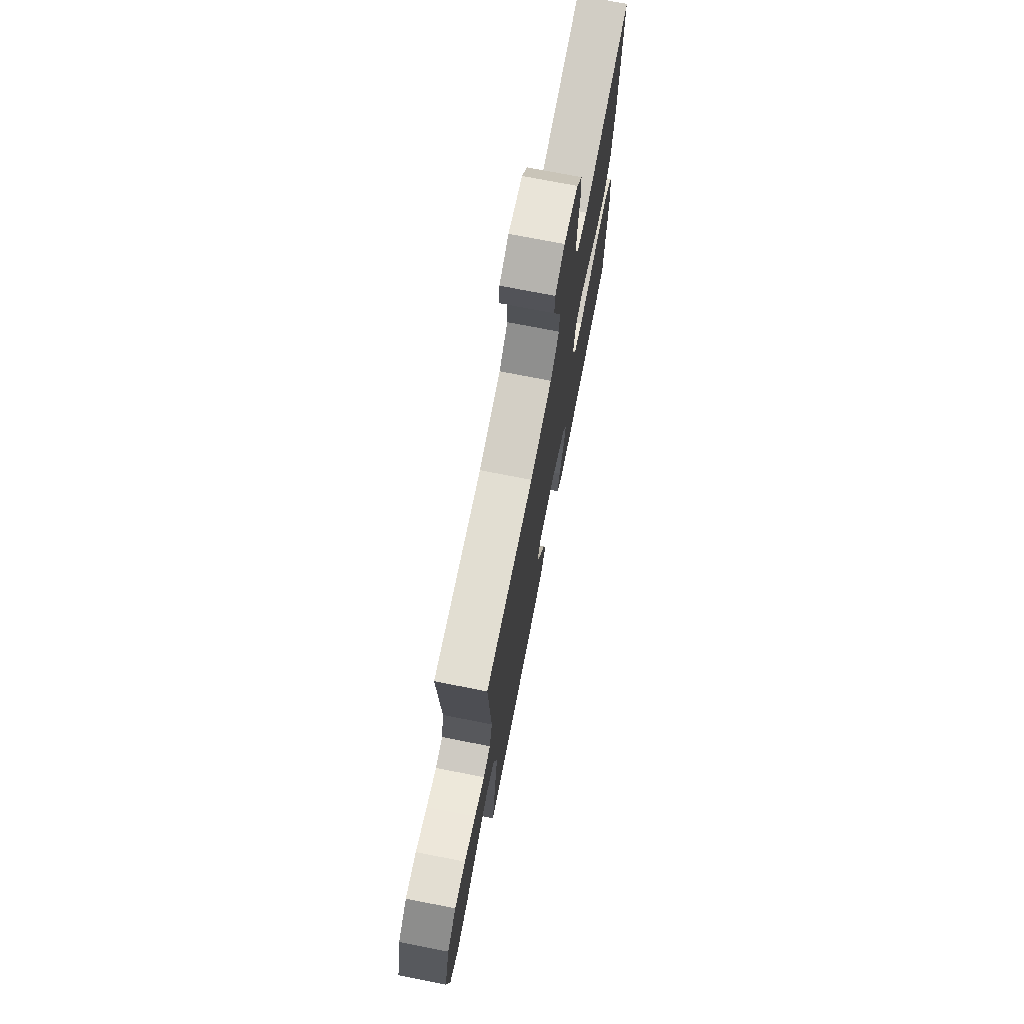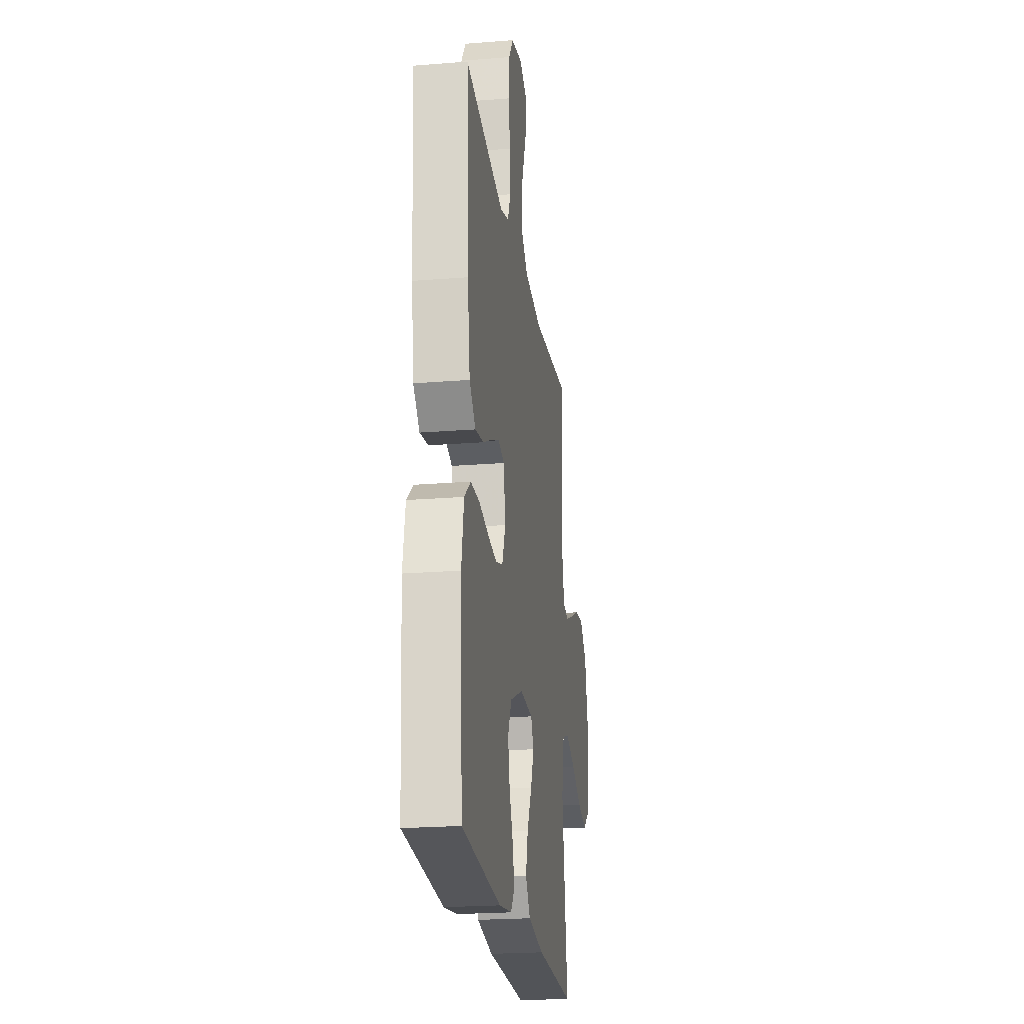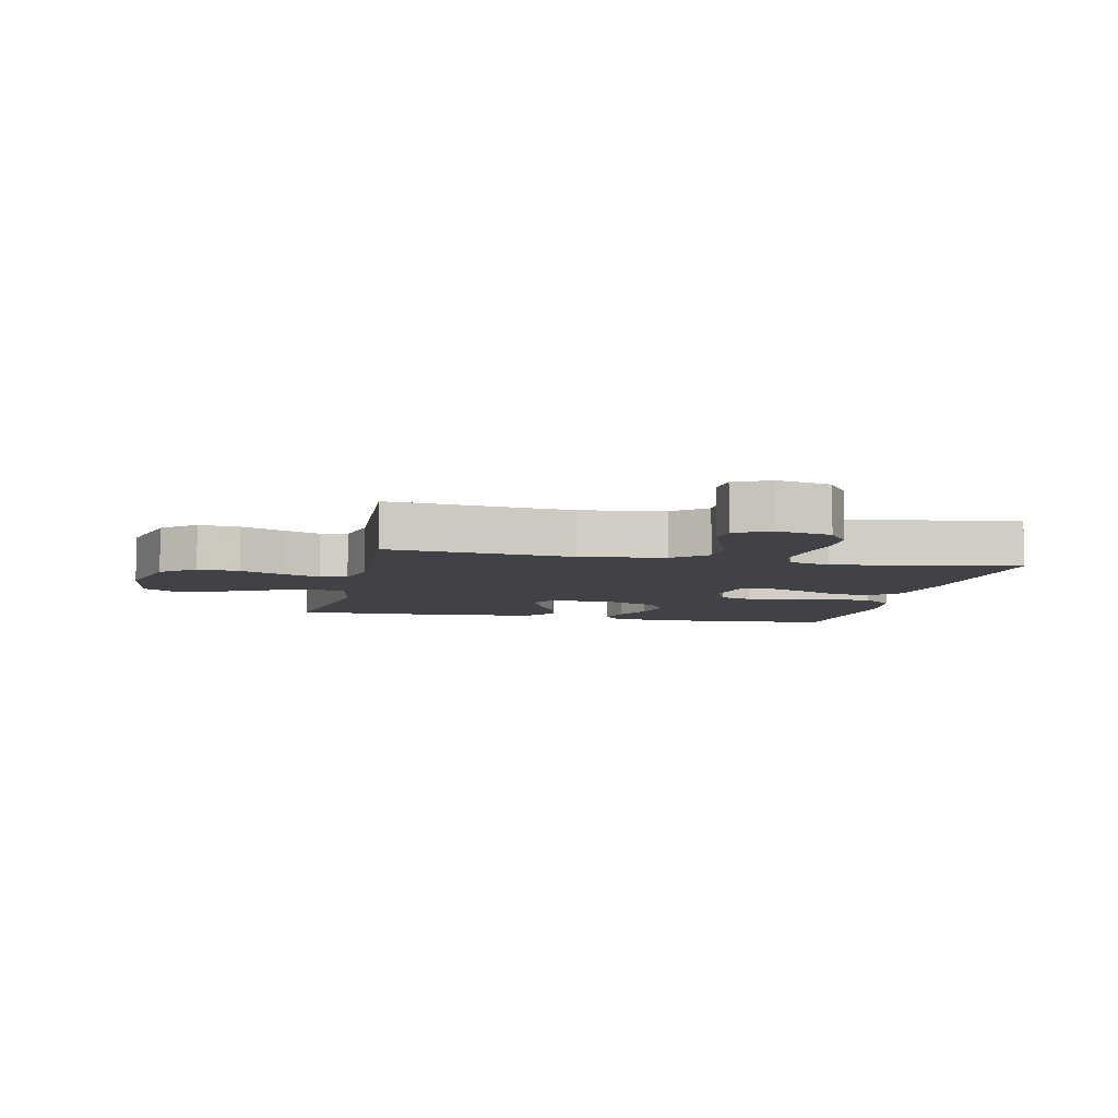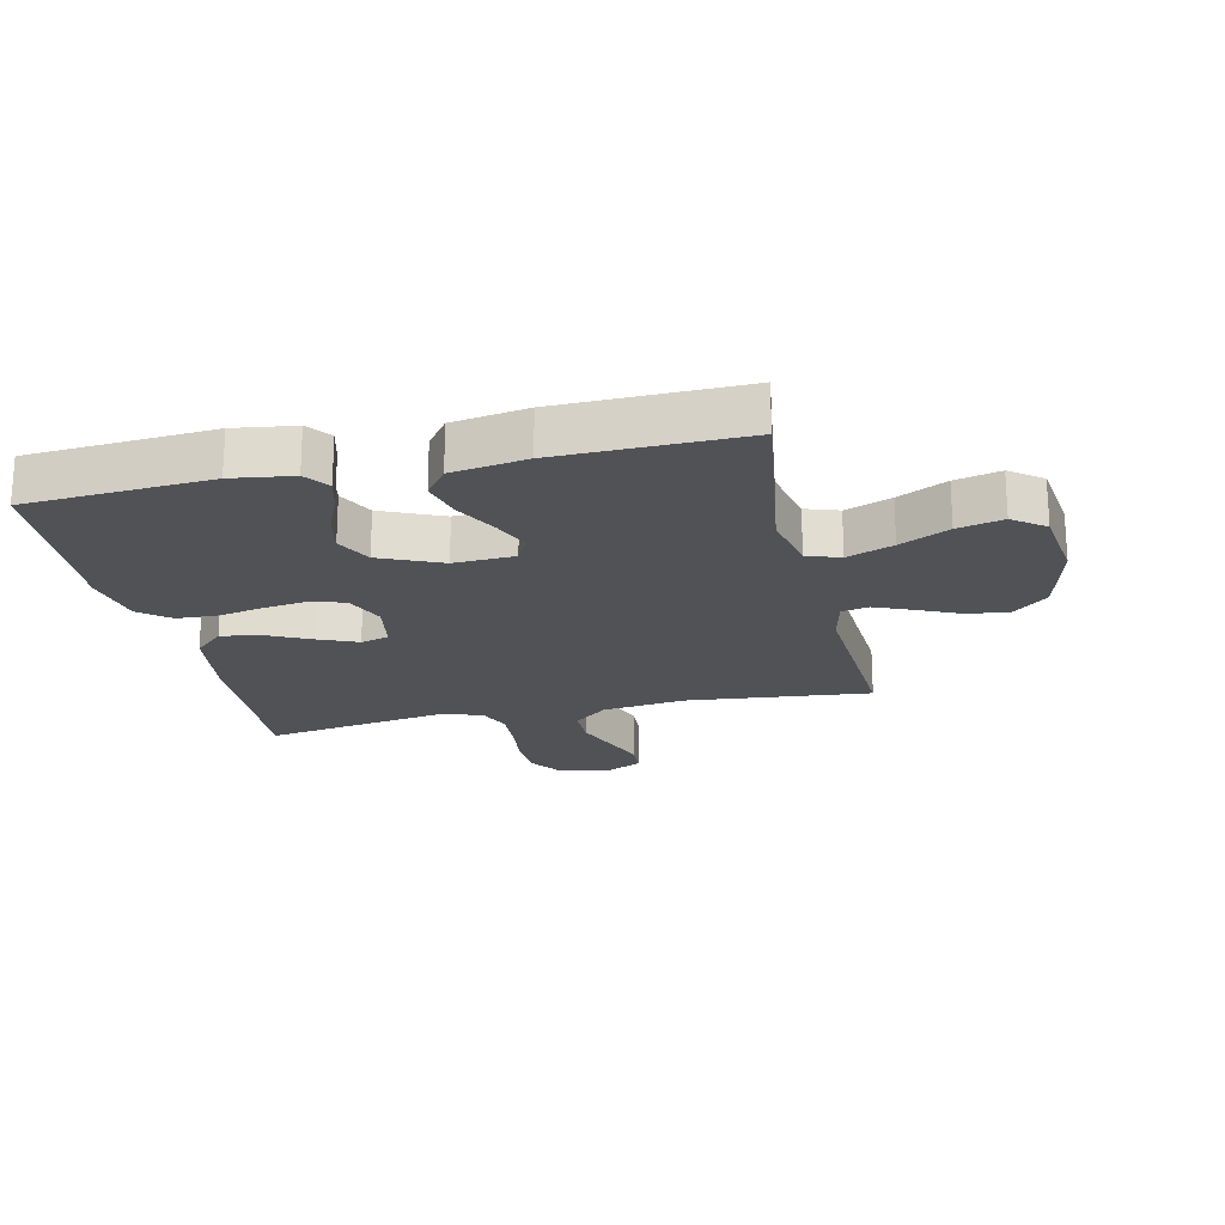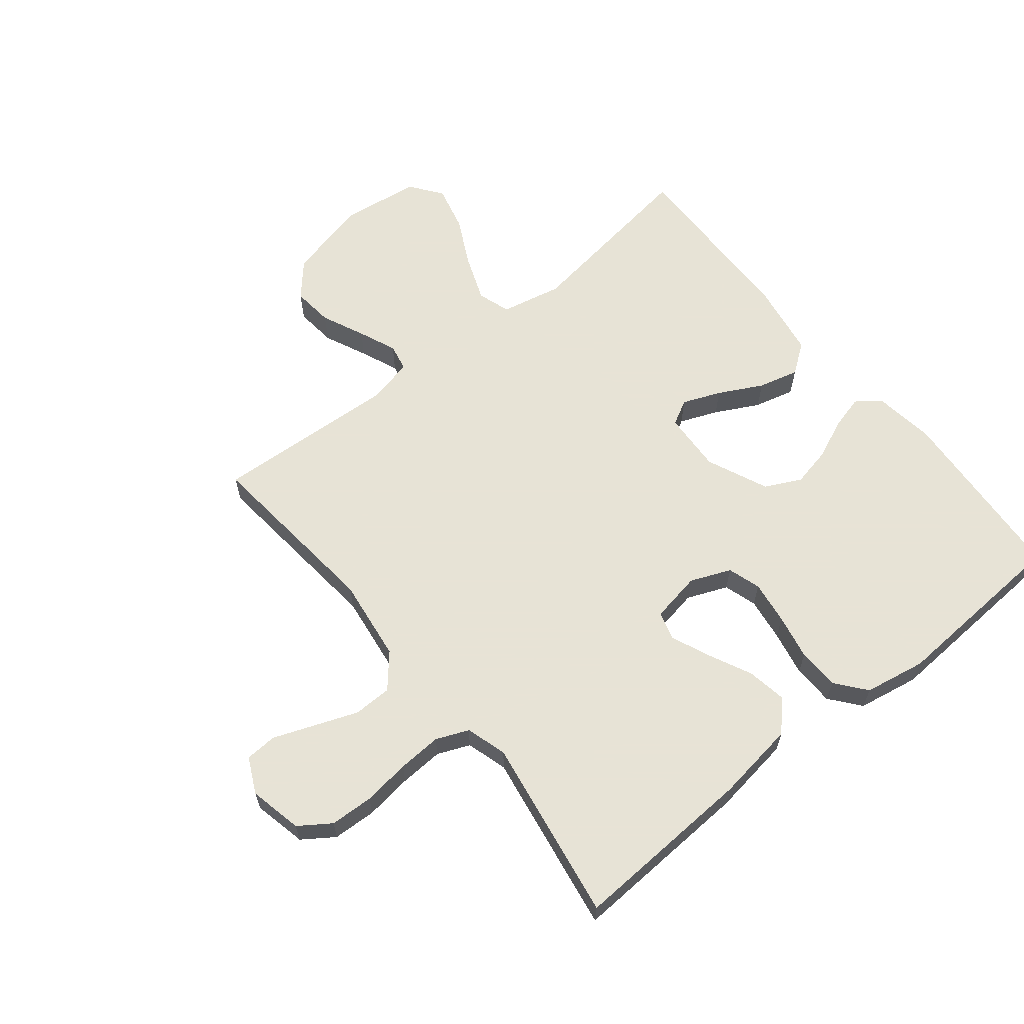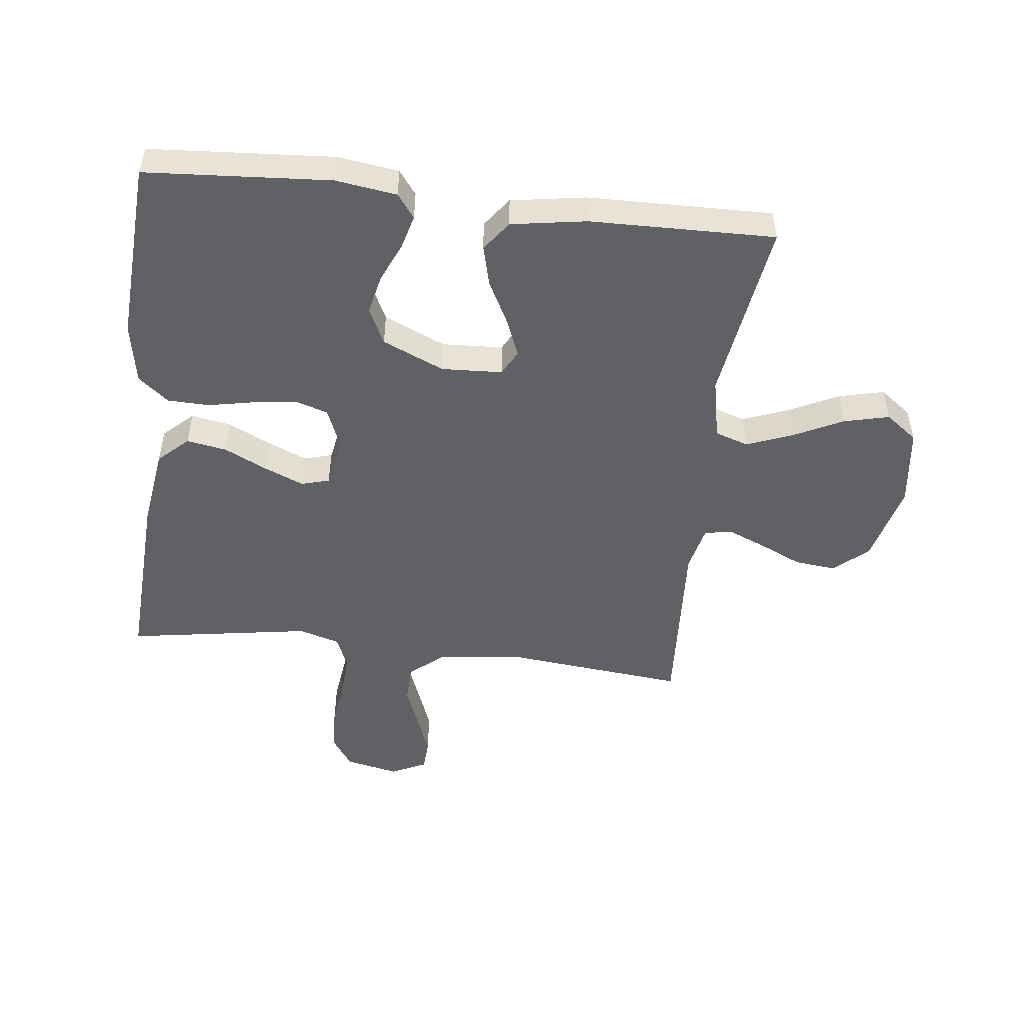
<metadata>
{"format":"obj","ext":"obj","renderer":"f3d","projection":"perspective","resolution":1024,"background":"white","views":[{"elev":73.7,"azim":-78.9,"up":"+Z"},{"elev":-22.1,"azim":98.0,"up":"+Z"},{"elev":-6.7,"azim":-12.3,"up":"+Y"},{"elev":-20.7,"azim":-167.3,"up":"+Y"},{"elev":62.6,"azim":51.2,"up":"+Y"},{"elev":-49.4,"azim":173.2,"up":"+Y"}]}
</metadata>
<code>
v -0.5 0.07 -0.5
v -0.457 0.07 -0.2
v -0.478 0.07 -0.1
v -0.532 0.07 -0.082
v -0.607 0.07 -0.111
v -0.687 0.07 -0.151
v -0.761 0.07 -0.169
v -0.813 0.07 -0.13
v -0.83 0.07 0
v -0.797 0.07 0.133
v -0.742 0.07 0.181
v -0.675 0.07 0.174
v -0.605 0.07 0.142
v -0.543 0.07 0.116
v -0.499 0.07 0.125
v -0.482 0.07 0.2
v -0.5 0.07 0.5
v -0.2 0.07 0.47
v -0.064 0.07 0.488
v -0.01 0.07 0.534
v -0.009 0.07 0.597
v -0.036 0.07 0.668
v -0.061 0.07 0.734
v -0.058 0.07 0.786
v 0 0.07 0.814
v 0.087 0.07 0.795
v 0.122 0.07 0.744
v 0.125 0.07 0.673
v 0.115 0.07 0.596
v 0.111 0.07 0.524
v 0.133 0.07 0.471
v 0.2 0.07 0.451
v 0.5 0.07 0.5
v 0.484 0.07 0.2
v 0.465 0.07 0.069
v 0.417 0.07 0.024
v 0.352 0.07 0.035
v 0.282 0.07 0.069
v 0.218 0.07 0.096
v 0.172 0.07 0.083
v 0.157 0.07 0
v 0.184 0.07 -0.066
v 0.238 0.07 -0.083
v 0.309 0.07 -0.073
v 0.383 0.07 -0.058
v 0.451 0.07 -0.06
v 0.5 0.07 -0.1
v 0.518 0.07 -0.2
v 0.5 0.07 -0.5
v 0.2 0.07 -0.521
v 0.101 0.07 -0.507
v 0.072 0.07 -0.468
v 0.087 0.07 -0.412
v 0.115 0.07 -0.348
v 0.129 0.07 -0.283
v 0.1 0.07 -0.224
v 0 0.07 -0.18
v -0.099 0.07 -0.185
v -0.121 0.07 -0.226
v -0.096 0.07 -0.288
v -0.059 0.07 -0.359
v -0.042 0.07 -0.425
v -0.078 0.07 -0.474
v -0.2 0.07 -0.494
v -0.5 0 -0.5
v -0.457 0 -0.2
v -0.478 0 -0.1
v -0.532 0 -0.082
v -0.607 0 -0.111
v -0.687 0 -0.151
v -0.761 0 -0.169
v -0.813 0 -0.13
v -0.83 0 0
v -0.797 0 0.133
v -0.742 0 0.181
v -0.675 0 0.174
v -0.605 0 0.142
v -0.543 0 0.116
v -0.499 0 0.125
v -0.482 0 0.2
v -0.5 0 0.5
v -0.2 0 0.47
v -0.064 0 0.488
v -0.01 0 0.534
v -0.009 0 0.597
v -0.036 0 0.668
v -0.061 0 0.734
v -0.058 0 0.786
v 0 0 0.814
v 0.087 0 0.795
v 0.122 0 0.744
v 0.125 0 0.673
v 0.115 0 0.596
v 0.111 0 0.524
v 0.133 0 0.471
v 0.2 0 0.451
v 0.5 0 0.5
v 0.484 0 0.2
v 0.465 0 0.069
v 0.417 0 0.024
v 0.352 0 0.035
v 0.282 0 0.069
v 0.218 0 0.096
v 0.172 0 0.083
v 0.157 0 0
v 0.184 0 -0.066
v 0.238 0 -0.083
v 0.309 0 -0.073
v 0.383 0 -0.058
v 0.451 0 -0.06
v 0.5 0 -0.1
v 0.518 0 -0.2
v 0.5 0 -0.5
v 0.2 0 -0.521
v 0.101 0 -0.507
v 0.072 0 -0.468
v 0.087 0 -0.412
v 0.115 0 -0.348
v 0.129 0 -0.283
v 0.1 0 -0.224
v 0 0 -0.18
v -0.099 0 -0.185
v -0.121 0 -0.226
v -0.096 0 -0.288
v -0.059 0 -0.359
v -0.042 0 -0.425
v -0.078 0 -0.474
v -0.2 0 -0.494
f 63 64 1 2
f 60 61 62 63
f 59 60 63 2
f 58 59 2 3
f 57 58 3 4
f 51 52 53 54
f 51 54 55
f 50 51 55
f 49 50 55
f 48 49 55 56
f 44 45 46 47
f 43 44 47 48
f 42 43 48 56
f 35 36 37 38
f 35 38 39
f 32 33 34 35
f 31 32 35 39
f 30 31 39 40
f 26 27 28 29
f 26 29 30
f 25 26 30
f 21 22 23 24
f 21 24 25 30
f 16 17 18
f 15 16 18 19
f 10 11 12 13
f 10 13 14
f 9 10 14
f 8 9 14 15
f 5 6 7 8
f 4 5 8 15
f 41 42 56 57
f 20 21 30 40
f 19 20 40 41
f 19 41 57
f 4 15 19 57
f 66 65 128 127
f 127 126 125 124
f 66 127 124 123
f 67 66 123 122
f 68 67 122 121
f 118 117 116 115
f 119 118 115
f 119 115 114
f 119 114 113
f 120 119 113 112
f 111 110 109 108
f 112 111 108 107
f 120 112 107 106
f 102 101 100 99
f 103 102 99
f 99 98 97 96
f 103 99 96 95
f 104 103 95 94
f 93 92 91 90
f 94 93 90
f 94 90 89
f 88 87 86 85
f 94 89 88 85
f 82 81 80
f 83 82 80 79
f 77 76 75 74
f 78 77 74
f 78 74 73
f 79 78 73 72
f 72 71 70 69
f 79 72 69 68
f 121 120 106 105
f 104 94 85 84
f 105 104 84 83
f 121 105 83
f 121 83 79 68
f 1 65 66 2
f 2 66 67 3
f 3 67 68 4
f 4 68 69 5
f 5 69 70 6
f 6 70 71 7
f 7 71 72 8
f 8 72 73 9
f 9 73 74 10
f 10 74 75 11
f 11 75 76 12
f 12 76 77 13
f 13 77 78 14
f 14 78 79 15
f 15 79 80 16
f 16 80 81 17
f 17 81 82 18
f 18 82 83 19
f 19 83 84 20
f 20 84 85 21
f 21 85 86 22
f 22 86 87 23
f 23 87 88 24
f 24 88 89 25
f 25 89 90 26
f 26 90 91 27
f 27 91 92 28
f 28 92 93 29
f 29 93 94 30
f 30 94 95 31
f 31 95 96 32
f 32 96 97 33
f 33 97 98 34
f 34 98 99 35
f 35 99 100 36
f 36 100 101 37
f 37 101 102 38
f 38 102 103 39
f 39 103 104 40
f 40 104 105 41
f 41 105 106 42
f 42 106 107 43
f 43 107 108 44
f 44 108 109 45
f 45 109 110 46
f 46 110 111 47
f 47 111 112 48
f 48 112 113 49
f 49 113 114 50
f 50 114 115 51
f 51 115 116 52
f 52 116 117 53
f 53 117 118 54
f 54 118 119 55
f 55 119 120 56
f 56 120 121 57
f 57 121 122 58
f 58 122 123 59
f 59 123 124 60
f 60 124 125 61
f 61 125 126 62
f 62 126 127 63
f 63 127 128 64
f 64 128 65 1

</code>
